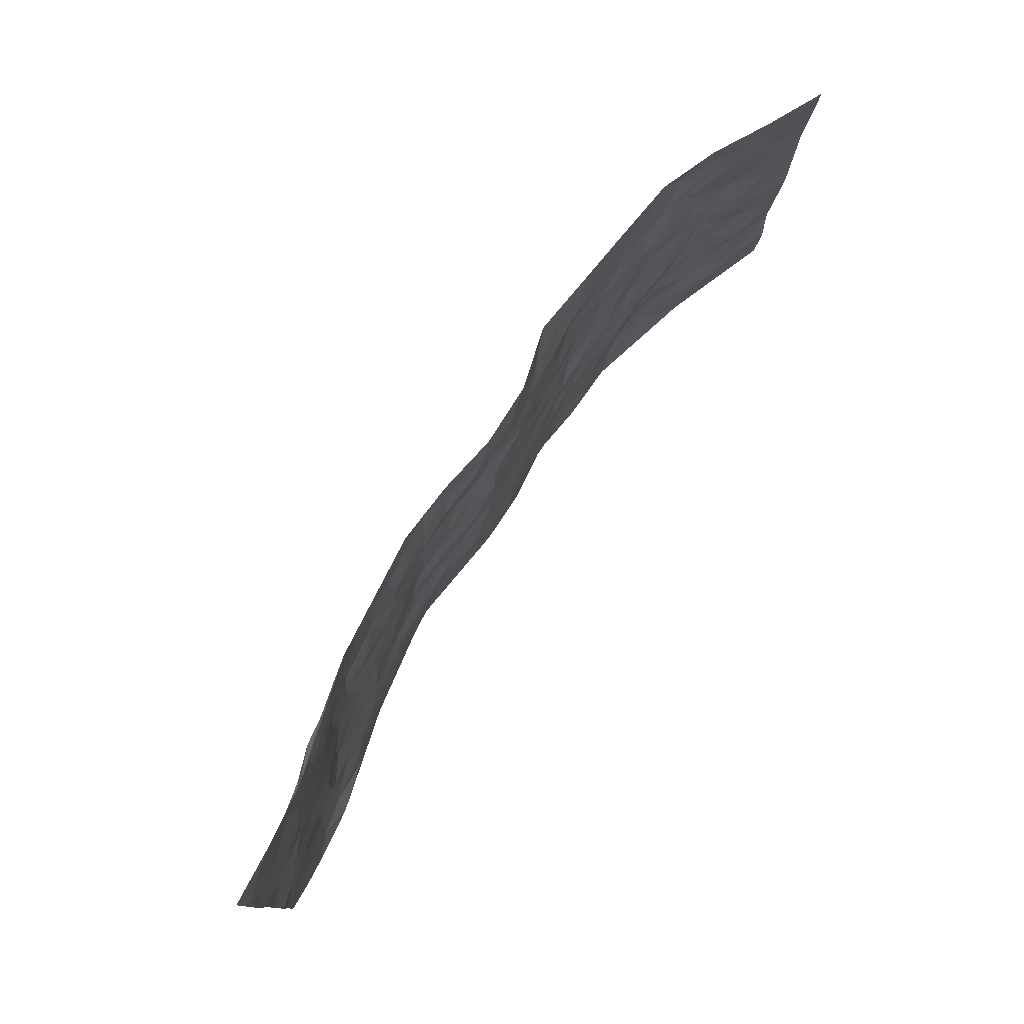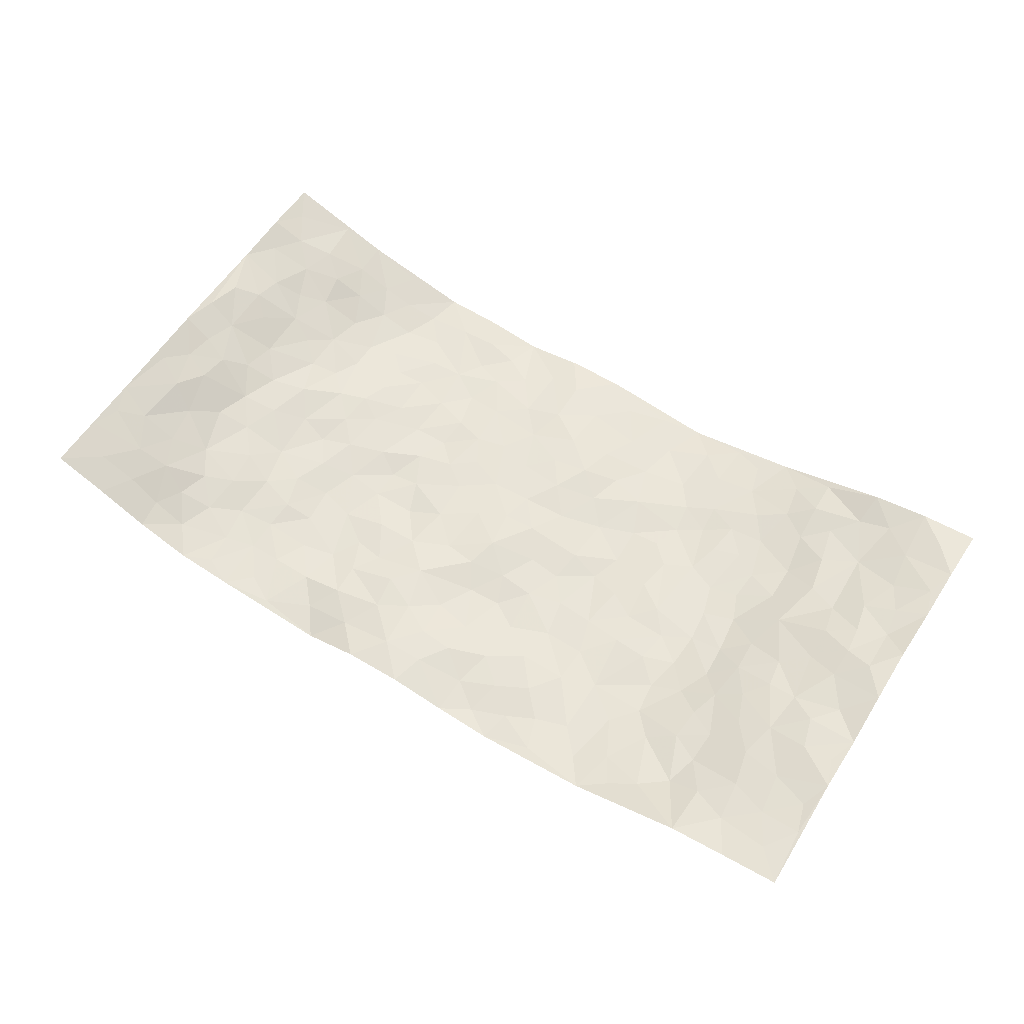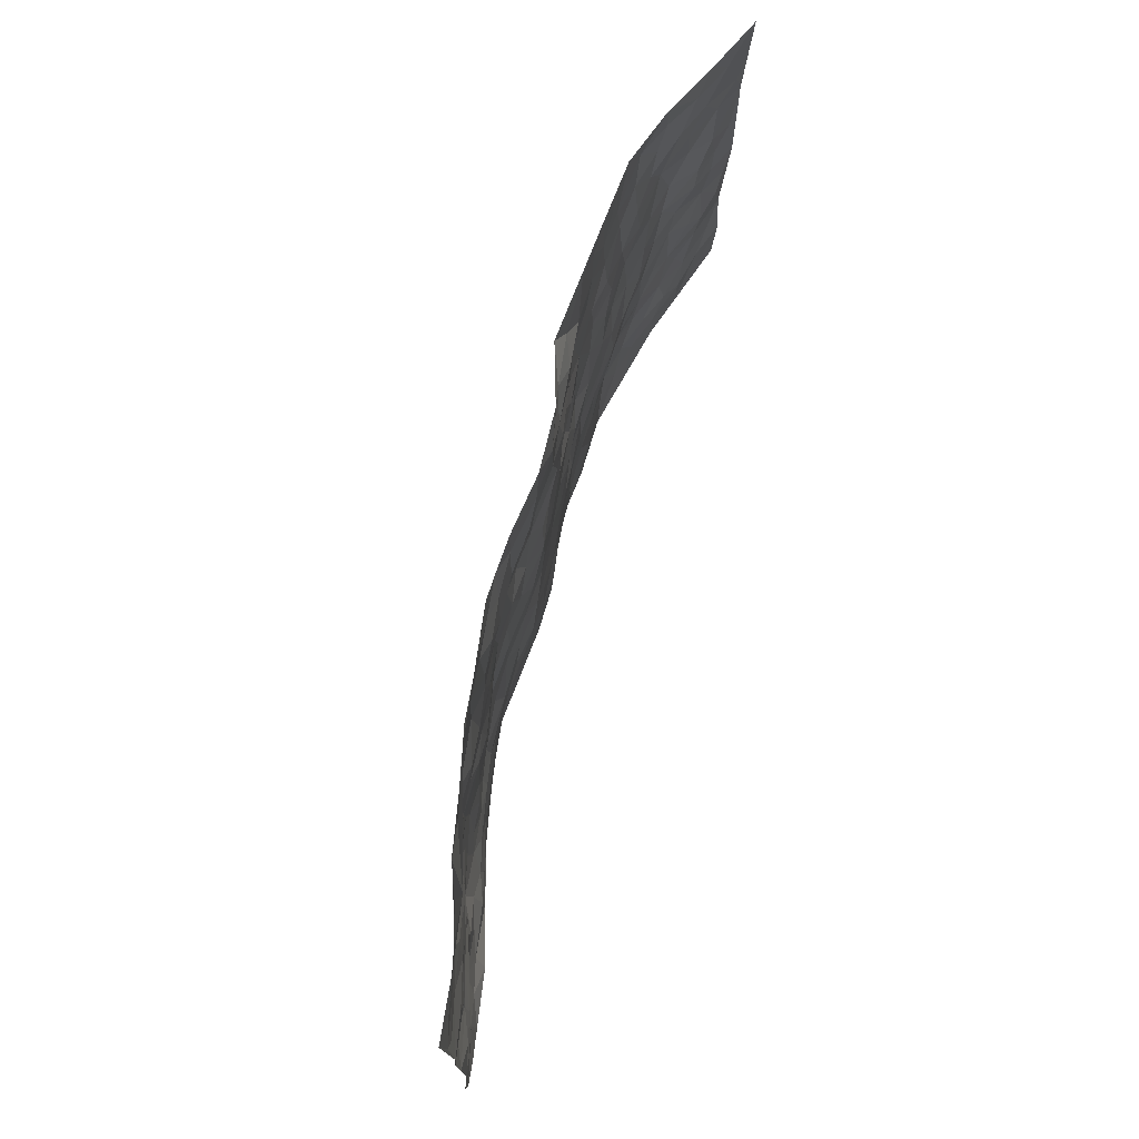
<metadata>
{"format":"obj","ext":"obj","renderer":"f3d","projection":"perspective","resolution":1024,"background":"white","views":[{"elev":78.3,"azim":-56.1,"up":"+Y"},{"elev":59.1,"azim":-147.5,"up":"+Z"},{"elev":72.7,"azim":-74.8,"up":"+Y"}]}
</metadata>
<code>
v -0.9711 0.001338 0.07607
v -0.9737 0.9945 0.08076
v 0.9634 0.001658 0.1028
v 0.9515 1 0.1274
v -0.7884 0.3916 0.05167
v -0.9682 0.4985 0.0917
v -0.8489 0.357 0.06436
v -0.000137 0.001227 -0.03609
v -0.9692 0.2504 0.0898
v -0.9135 0.3376 0.07489
v -0.7261 0.003229 0.04916
v -0.9698 0.1255 0.08877
v -0.7071 0.2922 0.02229
v -0.8481 0.0009269 0.06659
v -0.8336 0.2878 0.05632
v -0.4893 0.002578 -0.0169
v -0.9488 0.1879 0.08459
v -0.294 0.1681 -0.04464
v -0.7723 0.3216 0.03574
v -0.8556 0.1195 0.06178
v -0.9147 0.0631 0.07965
v -0.7899 0.06355 0.0463
v -0.67 0.1267 0.01539
v -0.7195 0.07451 0.03031
v -0.8673 0.2067 0.06052
v -0.9015 0.2697 0.07297
v -0.7667 0.1763 0.03015
v -0.6898 0.2092 0.01756
v -0.8553 0.4871 0.06608
v -0.9672 0.3746 0.09556
v -0.728 0.9946 0.04998
v -0.5374 0.2223 -0.01862
v 0.2611 0.1574 -0.03973
v -0.9693 0.7463 0.09432
v -0.3683 0.393 -0.03671
v -0.7766 0.7512 0.04644
v -0.7949 0.8291 0.04628
v -0.584 0.4418 -0.0214
v -0.6014 0.6051 -0.0113
v -0.4897 0.9978 -0.0181
v -0.9471 0.6843 0.08706
v -0.6581 0.5614 0.01303
v -0.3924 0.7533 -0.04242
v -0.5106 0.2799 -0.0245
v -0.4603 0.2256 -0.02632
v -0.4947 0.1629 -0.0169
v -0.4506 0.6362 -0.02936
v -0.3682 0.5594 -0.03756
v 0.1661 0.4736 -0.03333
v -0.3347 0.2218 -0.04087
v -0.211 0.6104 -0.04871
v -0.377 0.6288 -0.03601
v -0.3026 0.0591 -0.04537
v -0.6262 0.7096 0.00178
v -0.3956 0.195 -0.03279
v -0.8626 0.6156 0.07167
v -0.03858 0.3485 -0.02373
v 0.05733 0.3395 -0.02746
v 0.2989 0.4509 -0.03749
v -0.09523 0.5512 -0.03784
v -0.1656 0.5558 -0.04559
v 0.09248 0.63 -0.03038
v -0.6336 0.3456 -0.005841
v -0.7424 0.5726 0.03882
v -0.9434 0.8068 0.08325
v -0.5579 0.1299 -0.00321
v -0.3679 0.01357 -0.03842
v -0.7889 0.465 0.04586
v -0.6159 0.1722 0.001018
v -0.6096 0.01933 0.0152
v -0.2465 0.003892 -0.06097
v -0.6114 0.08931 0.0145
v -0.5441 0.0542 -0.002174
v -0.4311 0.03844 -0.02692
v -0.4509 0.1049 -0.02388
v -0.8822 0.6836 0.0757
v -0.9636 0.8704 0.08591
v -0.7321 0.5081 0.03013
v -9.858e-05 0.9973 -0.02328
v -0.7956 0.6737 0.05346
v -0.5635 0.3145 -0.02069
v -0.515 0.4606 -0.0309
v 0.006112 0.5714 -0.02134
v -0.05008 0.483 -0.02725
v 0.003022 0.4198 -0.02592
v -0.1242 0.1287 -0.03994
v -0.5711 0.6696 -0.01884
v -0.9072 0.5607 0.06978
v -0.727 0.6898 0.0337
v -0.4498 0.2972 -0.02902
v -0.6325 0.2666 -0.008051
v -0.5042 0.688 -0.03408
v -0.1742 0.485 -0.04048
v -0.2637 0.436 -0.05134
v -0.6455 0.6482 0.006601
v -0.01069 0.1166 -0.02994
v -0.4168 0.51 -0.03072
v -0.3448 0.2885 -0.04601
v -0.2416 0.5036 -0.05175
v -0.1806 0.3821 -0.0466
v -0.9699 0.6222 0.08811
v -0.7003 0.6216 0.02679
v -0.8062 0.5783 0.05188
v -0.3625 0.1113 -0.03501
v -0.524 0.5327 -0.0294
v -0.6791 0.4054 0.01614
v -0.1301 0.3246 -0.03609
v -0.1492 0.2501 -0.03895
v -0.5206 0.6111 -0.03092
v 0.1097 0.7284 -0.02173
v -0.00369 0.2147 -0.02232
v -0.07361 0.2735 -0.02388
v 0.004456 0.2884 -0.02372
v -0.4307 0.3638 -0.03335
v -0.1965 0.1849 -0.04429
v -0.6532 0.4872 0.003062
v -0.5585 0.3807 -0.02311
v -0.4941 0.3912 -0.03201
v -0.3084 0.5239 -0.03977
v -0.2596 0.3503 -0.05006
v -0.3562 0.4668 -0.03466
v -0.2268 0.2716 -0.04096
v -0.09117 0.4116 -0.03382
v -0.5964 0.5309 -0.01524
v -0.09207 0.1986 -0.03255
v -0.2137 0.09501 -0.05178
v -0.4002 0.2585 -0.03847
v -0.9154 0.4368 0.0873
v -0.8566 0.4198 0.07183
v 0.09235 0.4227 -0.02944
v 0.2092 0.2376 -0.03491
v 0.08279 0.5168 -0.02716
v 0.01934 0.488 -0.02416
v 0.1668 0.3928 -0.03055
v 0.787 0.4978 0.03989
v 0.2211 0.4336 -0.03306
v 0.2675 0.3133 -0.03663
v 0.1611 0.5671 -0.03175
v 0.1242 0.9979 -0.02706
v -0.2939 0.6193 -0.04096
v 0.4264 0.8797 -0.04184
v 0.4918 0.9987 -0.03765
v -0.2145 0.7795 -0.03834
v -0.05827 0.8625 -0.026
v -0.3229 0.3486 -0.04382
v -0.4613 0.5656 -0.03203
v -0.07454 0.05279 -0.03774
v -0.1589 0.02322 -0.05013
v 0.1234 0.001464 -0.03751
v 0.01391 0.8589 -0.02255
v -0.01541 0.6991 -0.03909
v 0.4243 0.1967 -0.03424
v 0.3431 0.2897 -0.03894
v 0.5933 0.5268 -0.01206
v 0.5272 0.5468 -0.02527
v 0.4587 0.1356 -0.03932
v 0.5263 0.2285 -0.03161
v 0.4159 0.3614 -0.02864
v 0.02278 0.6406 -0.02644
v -0.05884 0.627 -0.03678
v -0.1462 0.7288 -0.04702
v -0.08551 0.6922 -0.04745
v -0.05932 0.79 -0.03575
v -0.1364 0.6326 -0.04174
v 0.02237 0.7742 -0.03464
v 0.2445 0.9956 -0.06256
v -0.01874 0.9253 -0.02265
v -0.2696 0.845 -0.03585
v -0.1991 0.8784 -0.04209
v -0.3169 0.78 -0.03772
v -0.2443 0.9964 -0.04872
v -0.2288 0.6955 -0.04747
v -0.3191 0.6995 -0.04022
v -0.1397 0.8279 -0.0375
v -0.1218 0.9959 -0.04141
v 0.2187 0.7455 -0.03678
v 0.1747 0.6667 -0.03151
v 0.3284 0.5944 -0.04577
v 0.2622 0.5226 -0.04017
v 0.2674 0.6652 -0.03802
v 0.4261 0.7438 -0.04078
v 0.3573 0.6825 -0.04617
v 0.2867 0.7326 -0.04496
v 0.0693 0.9283 -0.01872
v 0.07966 0.8222 -0.0215
v 0.1463 0.8572 -0.02767
v 0.2516 0.8727 -0.03602
v 0.3225 0.7929 -0.04963
v 0.2327 0.5951 -0.04408
v -0.8754 0.8644 0.06765
v -0.682 0.8153 0.01032
v -0.8625 0.772 0.06364
v -0.8505 0.9954 0.06836
v -0.9151 0.9364 0.07727
v -0.8052 0.9185 0.05336
v -0.7303 0.8833 0.03093
v -0.6053 0.9282 0.002427
v -0.6629 0.8851 0.006293
v -0.6855 0.7446 0.01671
v -0.5621 0.8137 -0.01597
v -0.6215 0.7803 0.001567
v -0.5123 0.9004 -0.01889
v -0.393 0.8774 -0.0384
v -0.5456 0.9595 -0.009163
v -0.4671 0.8155 -0.03244
v -0.4443 0.9358 -0.03194
v -0.3456 0.9715 -0.03728
v -0.5143 0.7601 -0.02766
v -0.3211 0.8999 -0.04164
v -0.2587 0.9287 -0.04562
v 0.1577 0.7842 -0.02372
v 0.2558 0.8037 -0.03798
v 0.1886 0.9322 -0.04064
v 0.3947 0.8117 -0.04489
v 0.3386 0.88 -0.04377
v 0.3826 0.9815 -0.04814
v 0.2892 0.9358 -0.05222
v 0.4436 0.9477 -0.04396
v 0.382 0.4933 -0.03322
v 0.3274 0.5281 -0.04564
v 0.4855 0.6041 -0.02708
v 0.4344 0.6641 -0.0404
v 0.4079 0.5875 -0.0388
v 0.3549 0.1903 -0.03956
v 0.4831 0.3346 -0.01992
v 0.4611 0.5224 -0.02594
v 0.3487 0.3878 -0.03923
v -0.1233 0.9124 -0.04146
v -0.1828 0.9556 -0.05103
v 0.322 0.1334 -0.04498
v 0.6121 0.01586 -0.009605
v 0.2019 0.3332 -0.03168
v 0.2723 0.3846 -0.04139
v 0.5875 0.2492 -0.02516
v 0.7302 0.9991 0.01784
v 0.965 0.2515 0.1025
v 0.4942 0.812 -0.03463
v 0.7178 0.4883 0.0143
v 0.4896 0.7469 -0.02811
v 0.9592 0.5014 0.1165
v 0.67 0.2952 0.001366
v 0.5109 0.4682 -0.01862
v 0.7742 0.3119 0.03528
v 0.5628 0.4161 -0.01104
v 0.4925 0.002602 -0.03818
v 0.08983 0.2517 -0.02657
v 0.5085 0.07775 -0.03855
v 0.1348 0.3187 -0.02797
v 0.4188 0.2669 -0.03454
v 0.8634 0.2659 0.07211
v 0.6417 0.4626 0.003259
v 0.5804 0.08337 -0.02388
v 0.4506 0.4259 -0.02429
v 0.6095 0.3728 -0.01041
v 0.2879 0.2326 -0.04179
v 0.481 0.2721 -0.03008
v 0.2654 0.07879 -0.04372
v 0.369 0.002236 -0.04117
v 0.246 0.002987 -0.0549
v 0.2016 0.1146 -0.03962
v 0.06817 0.1689 -0.02198
v 0.1452 0.1893 -0.03084
v 0.6155 0.1488 -0.01972
v 0.7739 0.4239 0.03308
v 0.7448 0.2223 0.02718
v 0.6517 0.08216 -0.005672
v 0.6704 0.3858 0.001702
v 0.7175 0.3403 0.01474
v 0.873 0.3269 0.08131
v 0.7447 0.5684 0.01989
v 0.691 0.1471 0.008323
v 0.7568 0.1514 0.03821
v 0.8311 0.3684 0.06191
v 0.927 0.3505 0.09951
v 0.8751 0.4395 0.0763
v 0.5847 0.3141 -0.01744
v 0.8108 0.1071 0.05823
v 0.3338 0.06358 -0.04005
v 0.4134 0.06917 -0.03744
v 0.07145 0.07665 -0.0275
v 0.143 0.07184 -0.03748
v 0.958 0.7511 0.1159
v 0.7283 0.08095 0.02296
v 0.6577 0.2172 -0.008034
v 0.9438 0.4259 0.107
v 0.893 0.5101 0.08716
v 0.8029 0.2514 0.04613
v 0.537 0.1494 -0.0379
v 0.7311 0.003499 0.02121
v 0.5041 0.3943 -0.01464
v 0.9264 0.06432 0.09133
v 0.9622 0.1264 0.1091
v 0.8314 0.1813 0.06006
v 0.8867 0.1253 0.08005
v 0.8216 0.01039 0.0532
v 0.9249 0.189 0.09071
v 0.6662 0.5566 0.005552
v 0.6926 0.6337 0.00641
v 0.5875 0.6365 -0.01631
v 0.8209 0.6924 0.04882
v 0.6328 0.7721 -0.006946
v 0.9389 0.6262 0.1072
v 0.7664 0.6426 0.02612
v 0.8438 0.5961 0.06937
v 0.7344 0.7447 0.0125
v 0.8355 0.5313 0.06642
v 0.902 0.5752 0.08964
v 0.8774 0.6605 0.08459
v 0.6411 0.6931 -0.002288
v 0.5675 0.7243 -0.01886
v 0.5113 0.6748 -0.02381
v 0.8405 0.8534 0.07007
v 0.7126 0.8718 0.006716
v 0.8052 0.7777 0.04801
v 0.8821 0.7791 0.08641
v 0.7743 0.8451 0.03801
v 0.9521 0.8757 0.1205
v 0.6955 0.803 0.001903
v 0.9342 0.8128 0.1087
v 0.7399 0.9324 0.01771
v 0.8397 0.9998 0.075
v 0.6148 0.9985 -0.02481
v 0.8099 0.927 0.05649
v 0.8879 0.9294 0.09527
v 0.6654 0.9349 -0.01519
v 0.5602 0.9016 -0.02988
v 0.4949 0.8813 -0.03839
v 0.5533 0.9699 -0.03088
v 0.5732 0.822 -0.02702
v 0.6393 0.861 -0.01551
f 29 6 128
f 12 21 20
f 26 10 9
f 55 45 46
f 27 19 15
f 26 9 17
f 101 6 88
f 12 1 21
f 7 15 19
f 125 86 96
f 84 123 85
f 129 29 128
f 25 27 15
f 12 20 17
f 73 75 66
f 22 14 11
f 26 17 25
f 9 12 17
f 25 15 26
f 5 129 7
f 52 146 48
f 55 18 50
f 7 19 5
f 20 27 25
f 124 82 105
f 41 76 34
f 20 14 22
f 14 20 21
f 14 21 1
f 24 22 11
f 24 27 22
f 72 66 69
f 69 32 91
f 70 24 11
f 24 23 27
f 17 20 25
f 27 20 22
f 10 15 7
f 10 26 15
f 23 28 27
f 27 13 19
f 28 23 69
f 13 27 28
f 119 121 94
f 10 7 129
f 6 30 128
f 9 10 30
f 36 192 80
f 80 102 89
f 118 81 44
f 64 103 78
f 115 126 86
f 45 32 46
f 91 63 13
f 129 68 29
f 95 87 54
f 95 54 199
f 202 40 204
f 82 97 105
f 29 88 6
f 18 55 104
f 148 126 71
f 38 82 124
f 50 18 122
f 117 82 38
f 5 19 106
f 82 117 118
f 80 64 102
f 127 45 55
f 194 77 190
f 98 35 114
f 39 124 105
f 127 50 98
f 106 19 13
f 66 75 46
f 39 95 42
f 63 117 38
f 95 89 102
f 101 56 76
f 51 140 99
f 18 53 126
f 62 83 132
f 45 127 90
f 112 113 57
f 103 29 68
f 130 85 58
f 109 39 105
f 35 94 121
f 113 246 58
f 151 165 163
f 120 100 94
f 114 127 98
f 192 190 65
f 95 39 87
f 36 191 37
f 67 104 74
f 56 101 88
f 13 63 106
f 192 34 76
f 268 241 243
f 108 115 125
f 93 84 60
f 133 84 85
f 156 288 157
f 101 76 41
f 80 103 64
f 105 97 146
f 99 61 51
f 92 109 47
f 125 96 111
f 158 227 153
f 75 104 55
f 69 66 32
f 81 91 32
f 106 78 68
f 42 64 78
f 77 34 65
f 24 70 72
f 75 73 16
f 16 71 67
f 2 34 77
f 13 28 91
f 103 56 88
f 56 80 76
f 72 69 23
f 11 16 70
f 16 73 70
f 16 67 74
f 115 18 126
f 24 72 23
f 73 72 70
f 16 74 75
f 72 73 66
f 32 45 44
f 84 83 60
f 66 46 32
f 78 106 116
f 117 63 81
f 67 53 104
f 103 68 78
f 69 91 28
f 36 80 89
f 106 38 116
f 106 68 5
f 81 118 117
f 62 132 138
f 32 44 81
f 53 67 71
f 57 58 85
f 123 100 107
f 93 60 61
f 33 230 224
f 8 96 147
f 132 133 130
f 140 48 119
f 93 100 123
f 122 98 50
f 164 60 160
f 53 71 126
f 125 112 108
f 193 194 195
f 75 55 46
f 63 91 81
f 56 103 80
f 196 198 31
f 18 104 53
f 121 48 97
f 38 106 63
f 118 97 82
f 97 35 121
f 51 172 140
f 130 134 49
f 87 39 109
f 288 252 263
f 97 114 35
f 47 43 92
f 57 113 58
f 248 130 58
f 34 101 41
f 114 90 127
f 116 124 42
f 145 94 35
f 118 114 97
f 167 79 175
f 98 145 35
f 85 123 57
f 43 47 52
f 199 36 89
f 42 78 116
f 159 83 62
f 88 29 103
f 74 104 75
f 118 44 90
f 173 140 172
f 42 95 102
f 190 192 37
f 65 190 77
f 89 95 199
f 125 111 112
f 92 87 109
f 18 115 122
f 177 180 176
f 112 57 107
f 109 105 146
f 93 94 100
f 285 286 275
f 96 86 147
f 137 232 131
f 57 123 107
f 87 92 208
f 49 134 136
f 132 130 49
f 161 164 162
f 50 127 55
f 122 108 107
f 122 107 100
f 48 140 52
f 118 90 114
f 99 119 94
f 123 84 93
f 36 37 192
f 48 121 119
f 120 122 100
f 39 42 124
f 38 124 116
f 248 58 246
f 44 45 90
f 98 122 120
f 146 52 47
f 94 93 99
f 168 209 170
f 212 183 188
f 202 197 200
f 42 102 64
f 107 108 112
f 99 93 61
f 8 280 96
f 112 111 113
f 125 115 86
f 115 108 122
f 128 30 10
f 5 68 129
f 10 129 128
f 132 49 138
f 83 84 133
f 130 133 85
f 83 133 132
f 248 134 130
f 156 152 224
f 151 110 165
f 212 186 211
f 153 224 249
f 254 251 244
f 246 261 262
f 225 158 249
f 49 136 179
f 185 184 150
f 214 188 181
f 181 188 182
f 161 163 174
f 143 170 172
f 110 211 185
f 184 79 167
f 174 228 169
f 62 110 159
f 163 150 144
f 210 169 229
f 170 143 168
f 176 211 110
f 98 120 145
f 94 145 120
f 48 146 97
f 109 146 47
f 148 86 126
f 147 86 148
f 71 8 148
f 8 147 148
f 244 276 254
f 232 136 134
f 174 143 161
f 60 83 160
f 163 162 151
f 159 160 83
f 261 281 262
f 259 281 149
f 219 220 59
f 246 113 111
f 33 255 131
f 157 256 152
f 137 255 153
f 230 278 279
f 262 260 33
f 154 155 242
f 131 255 137
f 248 131 232
f 281 280 149
f 259 258 278
f 220 179 59
f 159 151 160
f 162 160 151
f 164 61 60
f 228 174 144
f 144 174 163
f 159 110 151
f 161 172 164
f 186 184 185
f 161 162 163
f 61 164 51
f 160 162 164
f 187 217 213
f 150 163 165
f 205 202 200
f 79 184 139
f 170 43 173
f 174 169 143
f 161 143 172
f 167 144 150
f 176 180 183
f 172 170 173
f 223 226 221
f 185 150 165
f 99 140 119
f 207 206 203
f 172 51 164
f 43 52 173
f 173 52 140
f 167 175 228
f 228 229 169
f 210 168 169
f 177 110 62
f 189 138 179
f 62 138 177
f 136 232 233
f 181 182 222
f 150 184 167
f 178 180 189
f 49 179 138
f 177 138 189
f 180 178 182
f 178 179 220
f 307 308 304
f 222 223 221
f 215 187 188
f 176 183 212
f 187 213 186
f 214 215 188
f 185 211 186
f 237 181 239
f 182 188 183
f 110 185 165
f 216 215 141
f 211 176 212
f 182 183 180
f 176 110 177
f 213 184 186
f 178 189 179
f 177 189 180
f 195 190 37
f 197 198 200
f 195 194 190
f 34 192 65
f 80 192 76
f 37 196 195
f 194 2 77
f 193 2 194
f 196 37 191
f 31 193 195
f 198 196 191
f 31 195 196
f 199 201 191
f 197 204 31
f 198 191 201
f 31 198 197
f 201 199 54
f 36 199 191
f 54 208 201
f 208 43 205
f 208 54 87
f 198 201 200
f 206 205 203
f 43 170 203
f 210 207 209
f 40 202 206
f 31 204 40
f 197 202 204
f 208 205 200
f 43 203 205
f 205 206 202
f 203 209 207
f 171 40 207
f 40 206 207
f 208 200 201
f 43 208 92
f 170 209 203
f 168 143 169
f 207 210 171
f 168 210 209
f 188 187 212
f 212 187 186
f 166 139 213
f 184 213 139
f 237 214 181
f 215 214 141
f 216 141 218
f 213 217 166
f 142 166 216
f 217 216 166
f 187 215 217
f 216 217 215
f 237 141 214
f 142 216 218
f 223 222 182
f 179 136 59
f 223 220 219
f 267 238 251
f 237 327 141
f 223 182 178
f 158 290 253
f 220 223 178
f 59 233 227
f 233 59 136
f 248 246 131
f 153 249 158
f 251 254 267
f 223 219 226
f 111 261 246
f 297 251 238
f 276 256 157
f 167 228 144
f 229 228 175
f 175 171 229
f 229 171 210
f 260 257 33
f 265 271 272
f 266 289 283
f 269 243 250
f 249 224 152
f 266 283 271
f 227 233 137
f 253 227 158
f 325 313 320
f 135 264 275
f 310 329 239
f 270 298 297
f 249 256 225
f 275 273 269
f 311 222 221
f 155 154 299
f 234 276 157
f 310 311 299
f 222 239 181
f 221 226 155
f 266 263 252
f 242 290 244
f 264 273 275
f 273 264 243
f 242 244 154
f 276 290 225
f 288 234 157
f 240 282 302
f 275 286 306
f 225 290 158
f 234 263 284
f 241 254 276
f 233 232 137
f 137 153 227
f 264 135 238
f 244 251 154
f 260 259 257
f 227 253 219
f 33 224 255
f 154 297 299
f 240 302 307
f 297 154 251
f 264 268 243
f 253 226 219
f 271 284 263
f 277 294 293
f 290 242 253
f 241 234 284
f 59 227 219
f 242 155 226
f 252 245 231
f 157 152 156
f 257 230 33
f 152 256 249
f 278 230 257
f 262 33 131
f 224 153 255
f 259 278 257
f 134 248 232
f 230 279 224
f 96 261 111
f 261 96 280
f 280 281 261
f 246 262 131
f 252 247 245
f 268 267 241
f 283 277 272
f 288 247 252
f 275 274 285
f 295 291 294
f 267 268 264
f 263 234 288
f 309 310 299
f 290 276 244
f 283 272 271
f 267 254 241
f 265 243 241
f 236 240 285
f 297 238 270
f 303 305 298
f 241 276 234
f 221 155 299
f 272 277 293
f 250 243 287
f 286 285 240
f 284 271 265
f 271 263 266
f 295 3 291
f 225 256 276
f 241 284 265
f 289 266 231
f 3 292 291
f 321 235 323
f 293 294 296
f 279 278 258
f 245 279 258
f 279 156 224
f 260 281 259
f 280 8 149
f 262 281 260
f 231 266 252
f 267 264 238
f 306 304 270
f 283 289 295
f 243 269 273
f 236 269 250
f 294 292 296
f 274 236 285
f 269 274 275
f 250 287 293
f 245 289 231
f 236 274 269
f 156 279 247
f 242 226 253
f 247 279 245
f 243 265 287
f 288 156 247
f 265 272 293
f 296 292 236
f 293 287 265
f 295 294 277
f 277 283 295
f 236 250 296
f 289 3 295
f 292 294 291
f 293 296 250
f 300 304 308
f 325 320 235
f 329 330 326
f 270 304 303
f 270 303 298
f 309 305 301
f 135 306 270
f 299 297 298
f 298 309 299
f 238 135 270
f 300 314 305
f 303 300 305
f 304 306 307
f 300 303 304
f 282 319 315
f 322 325 235
f 275 306 135
f 307 306 286
f 240 307 286
f 308 307 302
f 302 282 308
f 308 282 315
f 305 309 298
f 310 309 301
f 310 301 329
f 310 239 311
f 222 311 239
f 299 311 221
f 319 312 315
f 312 323 316
f 301 305 318
f 305 314 316
f 300 308 315
f 316 314 312
f 312 314 315
f 315 314 300
f 323 312 324
f 316 313 318
f 282 4 317
f 330 313 325
f 4 321 324
f 235 320 323
f 282 317 319
f 312 319 317
f 326 325 322
f 316 320 313
f 316 318 305
f 142 218 327
f 327 218 141
f 316 323 320
f 324 312 317
f 4 324 317
f 321 323 324
f 318 313 330
f 328 326 322
f 326 327 329
f 329 327 237
f 326 328 327
f 322 142 328
f 327 328 142
f 329 237 239
f 301 318 330
f 326 330 325
f 330 329 301

</code>
